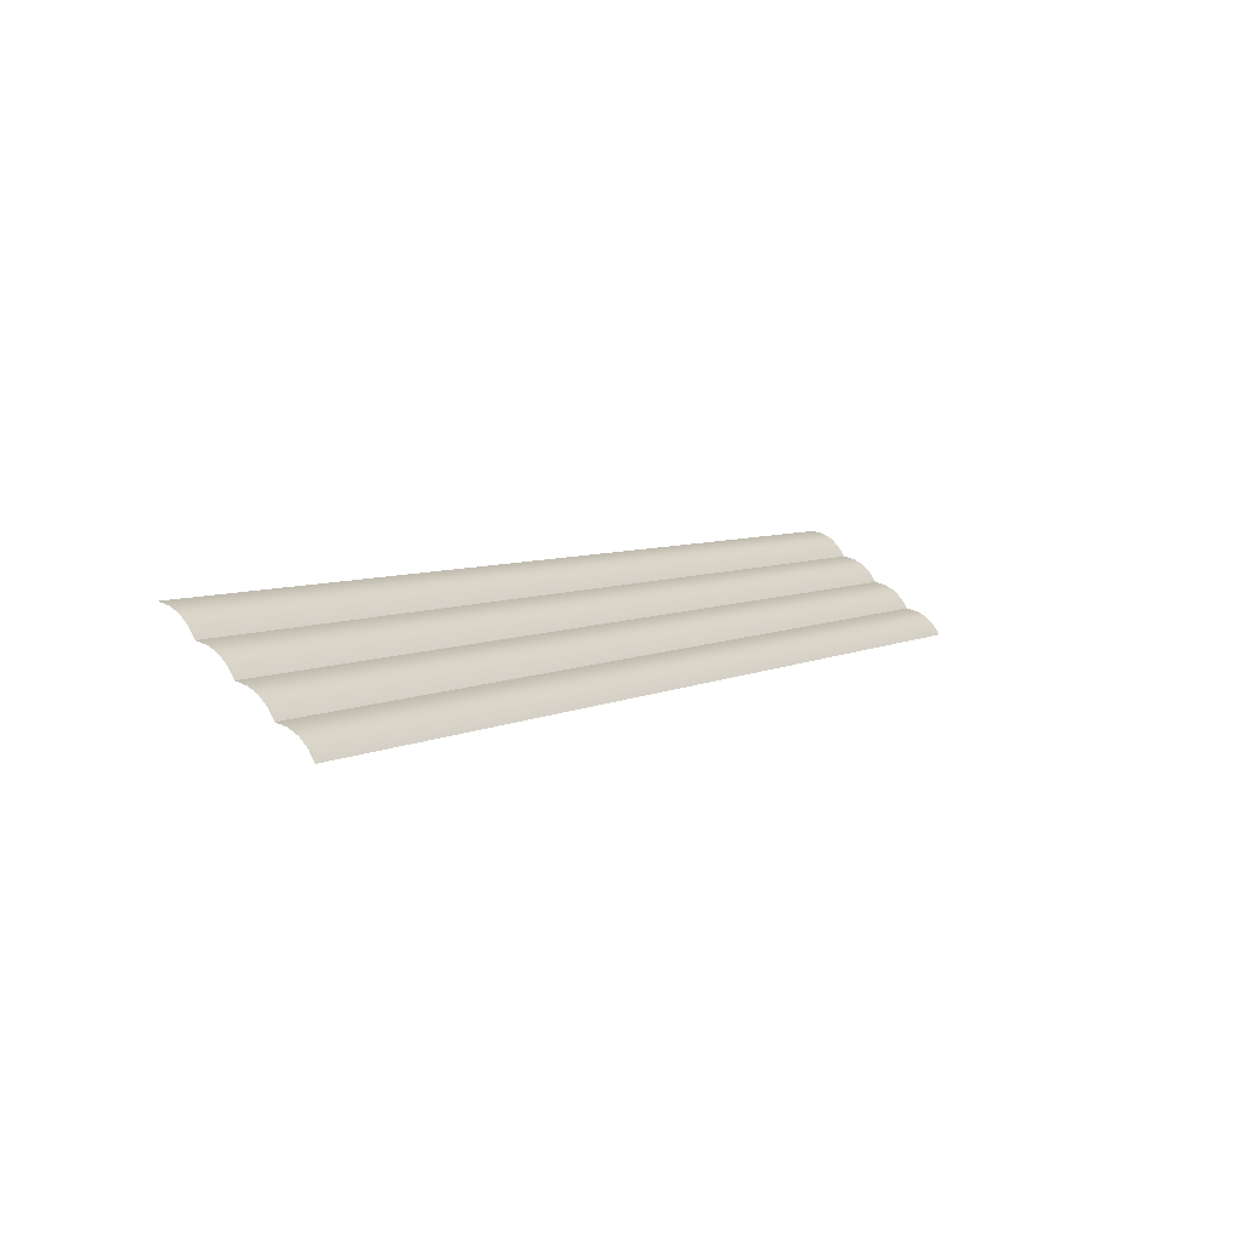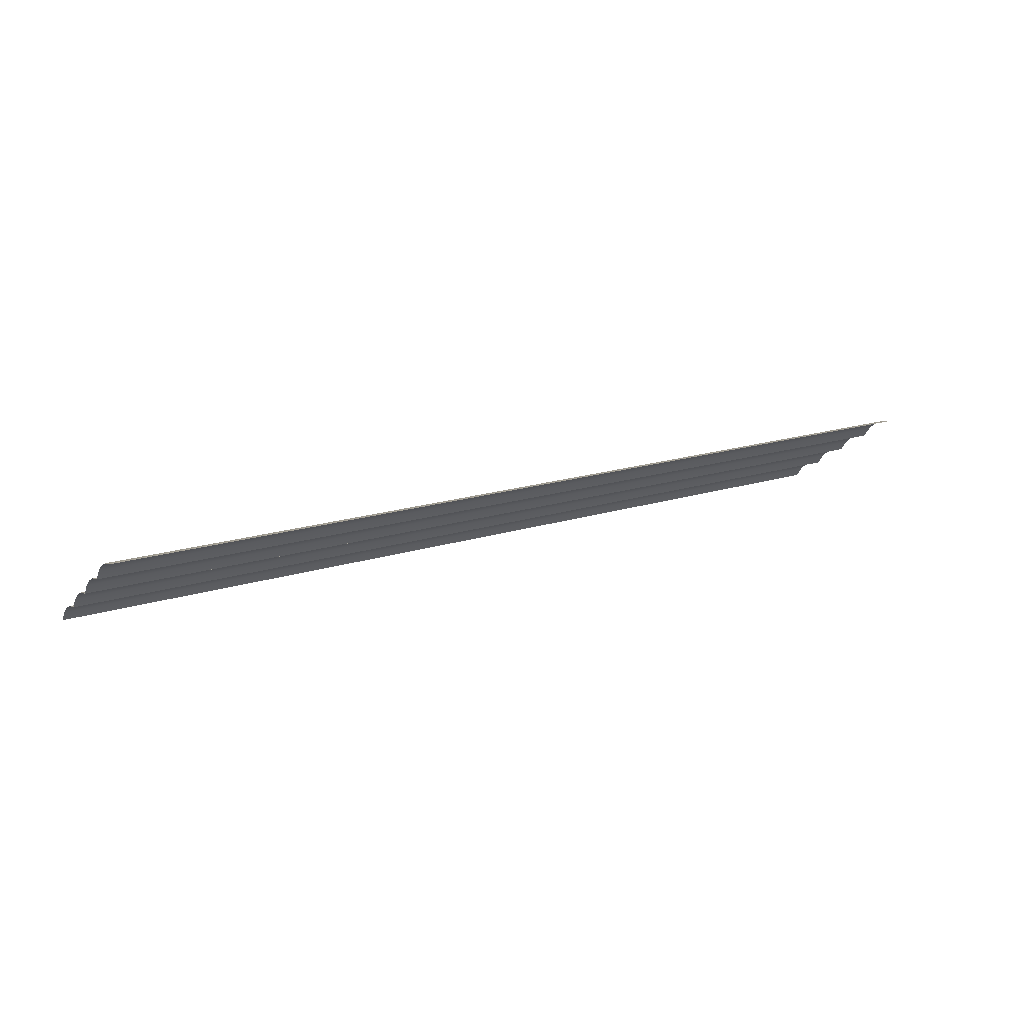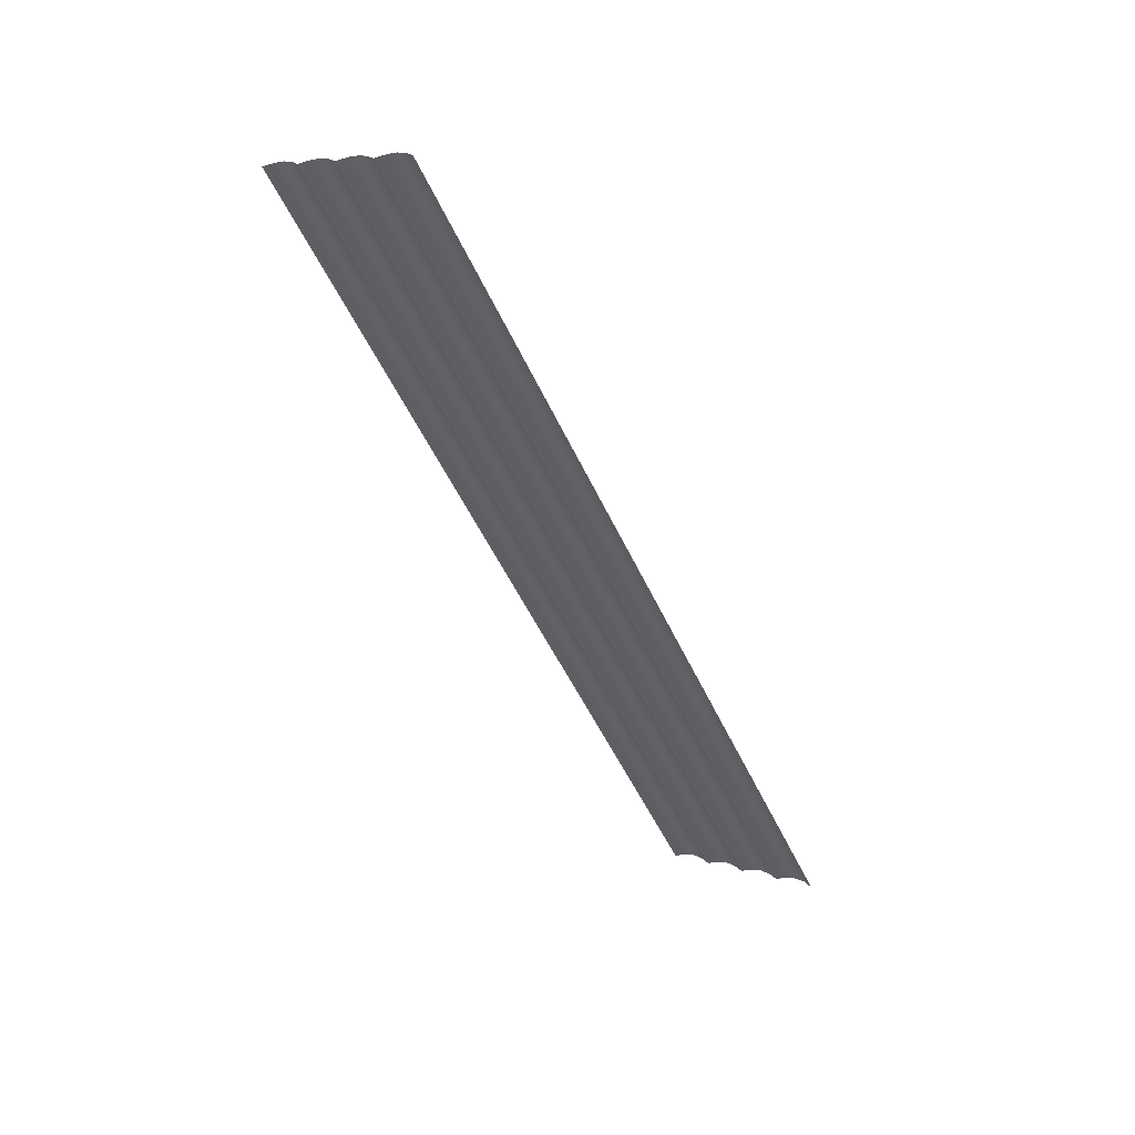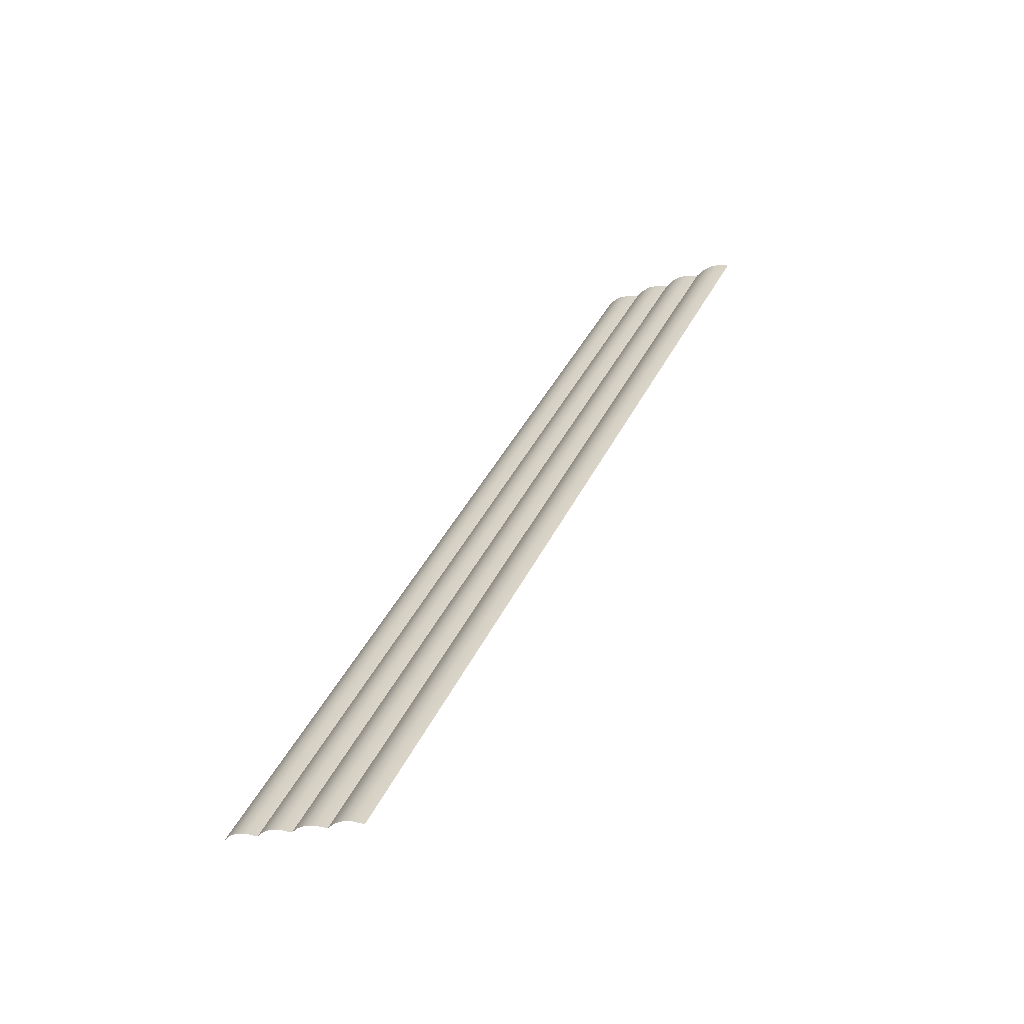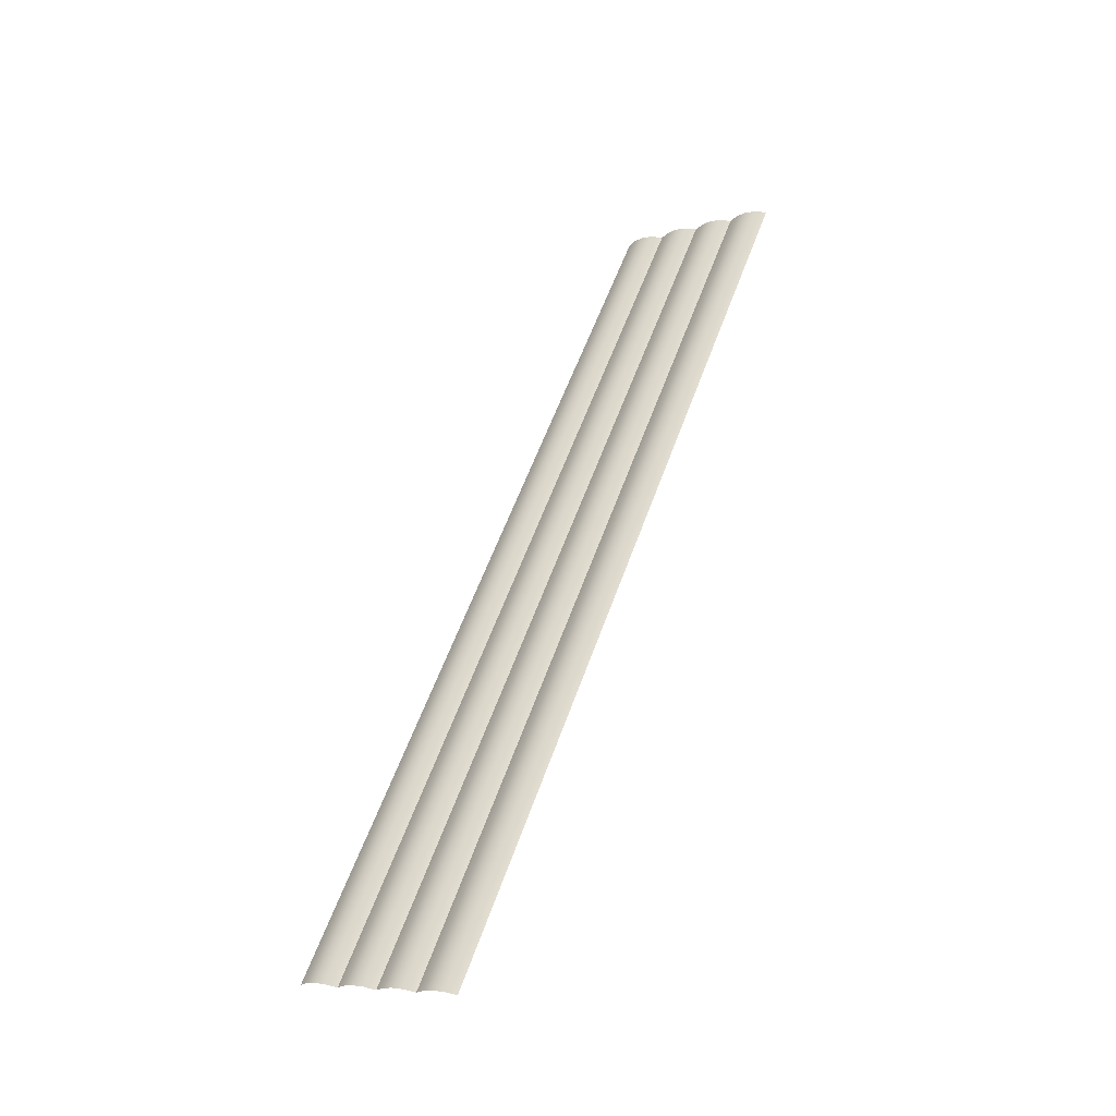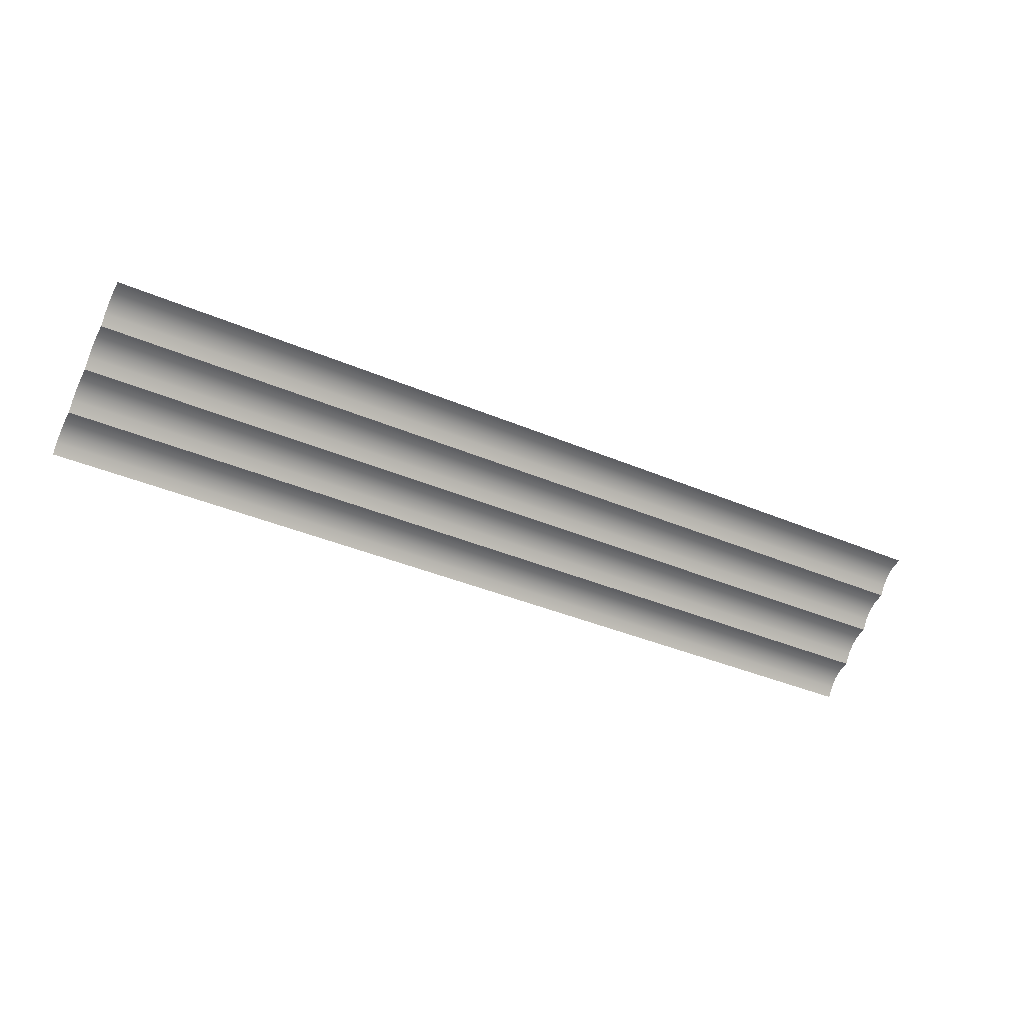
<metadata>
{"format":"obj","ext":"obj","renderer":"f3d","projection":"perspective","resolution":1024,"background":"white","views":[{"elev":6.2,"azim":125.1,"up":"+Y"},{"elev":17.6,"azim":-32.3,"up":"+Y"},{"elev":-51.3,"azim":114.1,"up":"+Y"},{"elev":41.4,"azim":-65.6,"up":"+Y"},{"elev":55.5,"azim":-70.9,"up":"+Y"},{"elev":-37.6,"azim":-28.7,"up":"+Y"}]}
</metadata>
<code>
g ENV_SY01_SPEED_BottomRect_Bumpy_04_MO
v 7.171 -1.89 -2.699
v 14.34 -1.808 -2.322
v 7.171 -1.808 -2.322
v 14.34 -1.89 -2.699
v 7.171 -2.048 -3.007
v 14.34 -2.048 -3.007
v 7.171 -2.281 -3.265
v 14.34 -2.281 -3.265
v 7.171 -2.594 -3.485
v 14.34 -2.594 -3.485
v -7.171 -1.89 -2.699
v -0.0002184 -1.808 -2.322
v -7.171 -1.808 -2.322
v -0.0002184 -1.89 -2.699
v -7.171 -2.048 -3.007
v -0.0002184 -2.048 -3.007
v -7.171 -2.281 -3.265
v -0.0002184 -2.281 -3.265
v -7.171 -2.594 -3.485
v -0.0002184 -2.594 -3.485
v 7.171 -1.105 -1.536
v 14.34 -1.022 -1.159
v 7.171 -1.022 -1.159
v 14.34 -1.105 -1.536
v 7.171 -1.262 -1.844
v 14.34 -1.262 -1.844
v 7.171 -1.495 -2.102
v 14.34 -1.495 -2.102
v 7.171 -1.808 -2.322
v 14.34 -1.808 -2.322
v -7.171 -1.105 -1.536
v -0.0002184 -1.022 -1.159
v -7.171 -1.022 -1.159
v -0.0002184 -1.105 -1.536
v -7.171 -1.262 -1.844
v -0.0002184 -1.262 -1.844
v -7.171 -1.495 -2.102
v -0.0002184 -1.495 -2.102
v -7.171 -1.808 -2.322
v -0.0002184 -1.808 -2.322
v 7.171 -0.3184 -0.3727
v 14.34 -0.2361 0.00372
v 7.171 -0.2361 0.00372
v 14.34 -0.3184 -0.3727
v 7.171 -0.476 -0.6813
v 14.34 -0.476 -0.6813
v 7.171 -0.7088 -0.9391
v 14.34 -0.7088 -0.9391
v 7.171 -1.022 -1.159
v 14.34 -1.022 -1.159
v -7.171 -0.3184 -0.3727
v -0.0002184 -0.2361 0.00372
v -7.171 -0.2361 0.00372
v -0.0002184 -0.3184 -0.3727
v -7.171 -0.476 -0.6813
v -0.0002184 -0.476 -0.6813
v -7.171 -0.7088 -0.9391
v -0.0002184 -0.7088 -0.9391
v -7.171 -1.022 -1.159
v -0.0002184 -1.022 -1.159
v 7.171 -2.676 -3.862
v 14.34 -2.594 -3.485
v 7.171 -2.594 -3.485
v 14.34 -2.676 -3.862
v 7.171 -2.833 -4.17
v 14.34 -2.833 -4.17
v 7.171 -3.067 -4.428
v 14.34 -3.067 -4.428
v 7.171 -3.372 -4.636
v 14.34 -3.372 -4.636
v -7.171 -2.676 -3.862
v -0.0002184 -2.594 -3.485
v -7.171 -2.594 -3.485
v -0.0002184 -2.676 -3.862
v -7.171 -2.833 -4.17
v -0.0002184 -2.833 -4.17
v -7.171 -3.067 -4.428
v -0.0002184 -3.067 -4.428
v -7.171 -3.372 -4.636
v -0.0002184 -3.372 -4.636
v -14.34 -3.067 -4.428
v -14.34 -3.372 -4.636
v -7.171 -3.372 -4.636
v -7.171 -3.067 -4.428
v -7.171 -2.833 -4.17
v -14.34 -2.833 -4.17
v -14.34 -2.676 -3.862
v -7.171 -2.676 -3.862
v -14.34 -2.594 -3.485
v -7.171 -2.594 -3.485
v -14.34 -2.281 -3.265
v -14.34 -2.594 -3.485
v -7.171 -2.594 -3.485
v -7.171 -2.281 -3.265
v -7.171 -2.048 -3.007
v -14.34 -2.048 -3.007
v -14.34 -1.89 -2.699
v -7.171 -1.89 -2.699
v -14.34 -1.808 -2.322
v -7.171 -1.808 -2.322
v -14.34 -1.495 -2.102
v -14.34 -1.808 -2.322
v -7.171 -1.808 -2.322
v -7.171 -1.495 -2.102
v -7.171 -1.262 -1.844
v -14.34 -1.262 -1.844
v -14.34 -1.105 -1.536
v -7.171 -1.105 -1.536
v -14.34 -1.022 -1.159
v -7.171 -1.022 -1.159
v -14.34 -0.7088 -0.9391
v -14.34 -1.022 -1.159
v -7.171 -1.022 -1.159
v -7.171 -0.7088 -0.9391
v -7.171 -0.476 -0.6813
v -14.34 -0.476 -0.6813
v -14.34 -0.3184 -0.3727
v -7.171 -0.3184 -0.3727
v -14.34 -0.2361 0.00372
v -7.171 -0.2361 0.00372
v -0.0002184 -3.067 -4.428
v -0.0002184 -3.372 -4.636
v 7.171 -3.372 -4.636
v 7.171 -3.067 -4.428
v 7.171 -2.833 -4.17
v -0.0002184 -2.833 -4.17
v -0.0002184 -2.676 -3.862
v 7.171 -2.676 -3.862
v -0.0002184 -2.594 -3.485
v 7.171 -2.594 -3.485
v -0.0002184 -2.281 -3.265
v -0.0002184 -2.594 -3.485
v 7.171 -2.594 -3.485
v 7.171 -2.281 -3.265
v 7.171 -2.048 -3.007
v -0.0002184 -2.048 -3.007
v -0.0002184 -1.89 -2.699
v 7.171 -1.89 -2.699
v -0.0002184 -1.808 -2.322
v 7.171 -1.808 -2.322
v -0.0002184 -1.495 -2.102
v -0.0002184 -1.808 -2.322
v 7.171 -1.808 -2.322
v 7.171 -1.495 -2.102
v 7.171 -1.262 -1.844
v -0.0002184 -1.262 -1.844
v -0.0002184 -1.105 -1.536
v 7.171 -1.105 -1.536
v -0.0002184 -1.022 -1.159
v 7.171 -1.022 -1.159
v -0.0002184 -0.7088 -0.9391
v -0.0002184 -1.022 -1.159
v 7.171 -1.022 -1.159
v 7.171 -0.7088 -0.9391
v 7.171 -0.476 -0.6813
v -0.0002184 -0.476 -0.6813
v -0.0002184 -0.3184 -0.3727
v 7.171 -0.3184 -0.3727
v -0.0002184 -0.2361 0.00372
v 7.171 -0.2361 0.00372
g ENV_SY01_SPEED_BottomRect_Bumpy_04_MO_0
f 3 2 1
f 2 4 1
f 1 4 5
f 4 6 5
f 7 5 6
f 8 7 6
f 7 8 9
f 8 10 9
f 13 12 11
f 12 14 11
f 11 14 15
f 14 16 15
f 17 15 16
f 18 17 16
f 17 18 19
f 18 20 19
f 23 22 21
f 22 24 21
f 21 24 25
f 24 26 25
f 27 25 26
f 28 27 26
f 27 28 29
f 28 30 29
f 33 32 31
f 32 34 31
f 31 34 35
f 34 36 35
f 37 35 36
f 38 37 36
f 37 38 39
f 38 40 39
f 43 42 41
f 42 44 41
f 41 44 45
f 44 46 45
f 47 45 46
f 48 47 46
f 47 48 49
f 48 50 49
f 53 52 51
f 52 54 51
f 51 54 55
f 54 56 55
f 57 55 56
f 58 57 56
f 57 58 59
f 58 60 59
f 63 62 61
f 62 64 61
f 61 64 65
f 64 66 65
f 67 65 66
f 68 67 66
f 67 68 69
f 68 70 69
f 73 72 71
f 72 74 71
f 71 74 75
f 74 76 75
f 77 75 76
f 78 77 76
f 77 78 79
f 78 80 79
f 83 82 81
f 84 83 81
f 84 81 85
f 81 86 85
f 85 86 87
f 88 85 87
f 88 87 89
f 90 88 89
f 93 92 91
f 94 93 91
f 94 91 95
f 91 96 95
f 95 96 97
f 98 95 97
f 98 97 99
f 100 98 99
f 103 102 101
f 104 103 101
f 104 101 105
f 101 106 105
f 105 106 107
f 108 105 107
f 108 107 109
f 110 108 109
f 113 112 111
f 114 113 111
f 114 111 115
f 111 116 115
f 115 116 117
f 118 115 117
f 118 117 119
f 120 118 119
f 123 122 121
f 124 123 121
f 124 121 125
f 121 126 125
f 125 126 127
f 128 125 127
f 128 127 129
f 130 128 129
f 133 132 131
f 134 133 131
f 134 131 135
f 131 136 135
f 135 136 137
f 138 135 137
f 138 137 139
f 140 138 139
f 143 142 141
f 144 143 141
f 144 141 145
f 141 146 145
f 145 146 147
f 148 145 147
f 148 147 149
f 150 148 149
f 153 152 151
f 154 153 151
f 154 151 155
f 151 156 155
f 155 156 157
f 158 155 157
f 158 157 159
f 160 158 159

</code>
